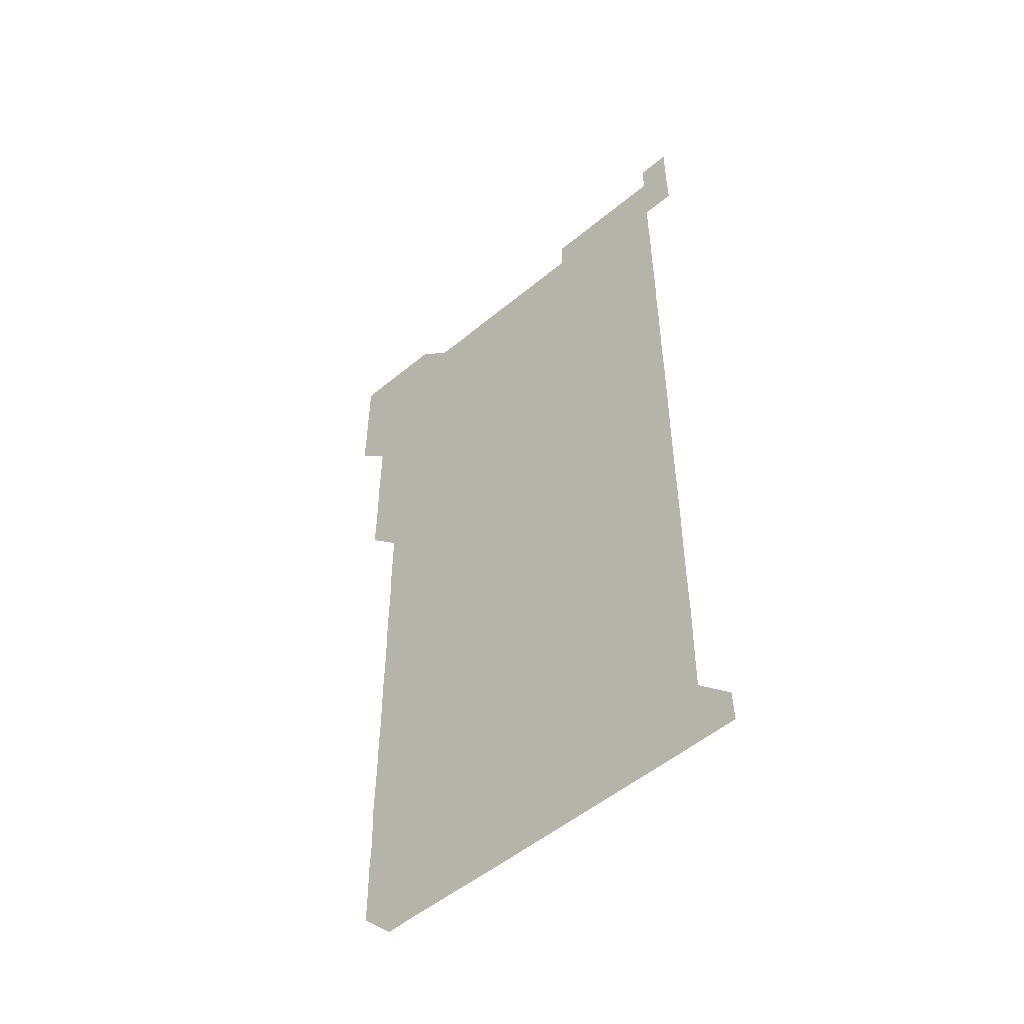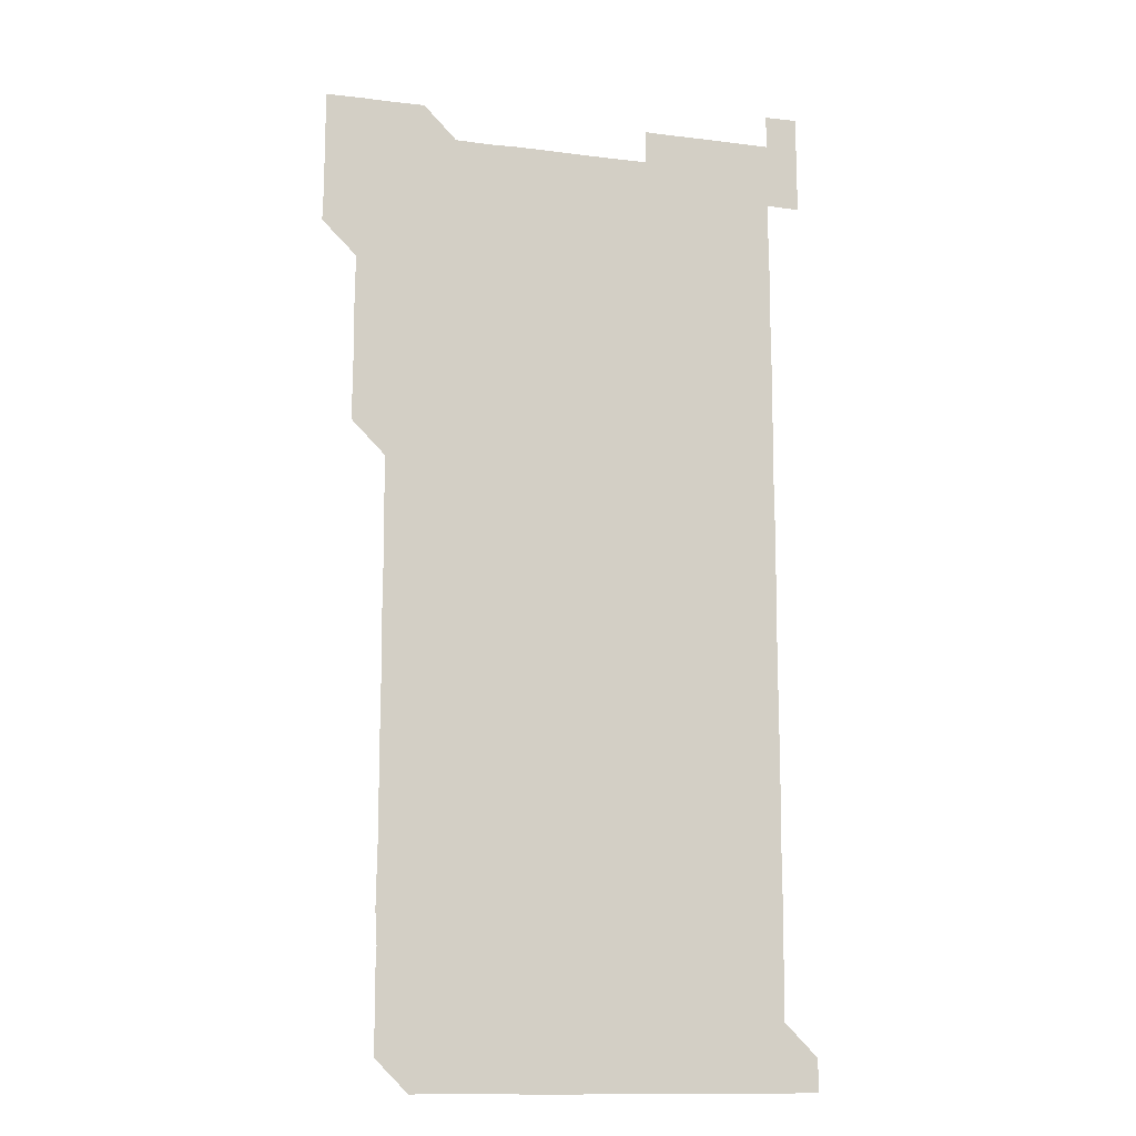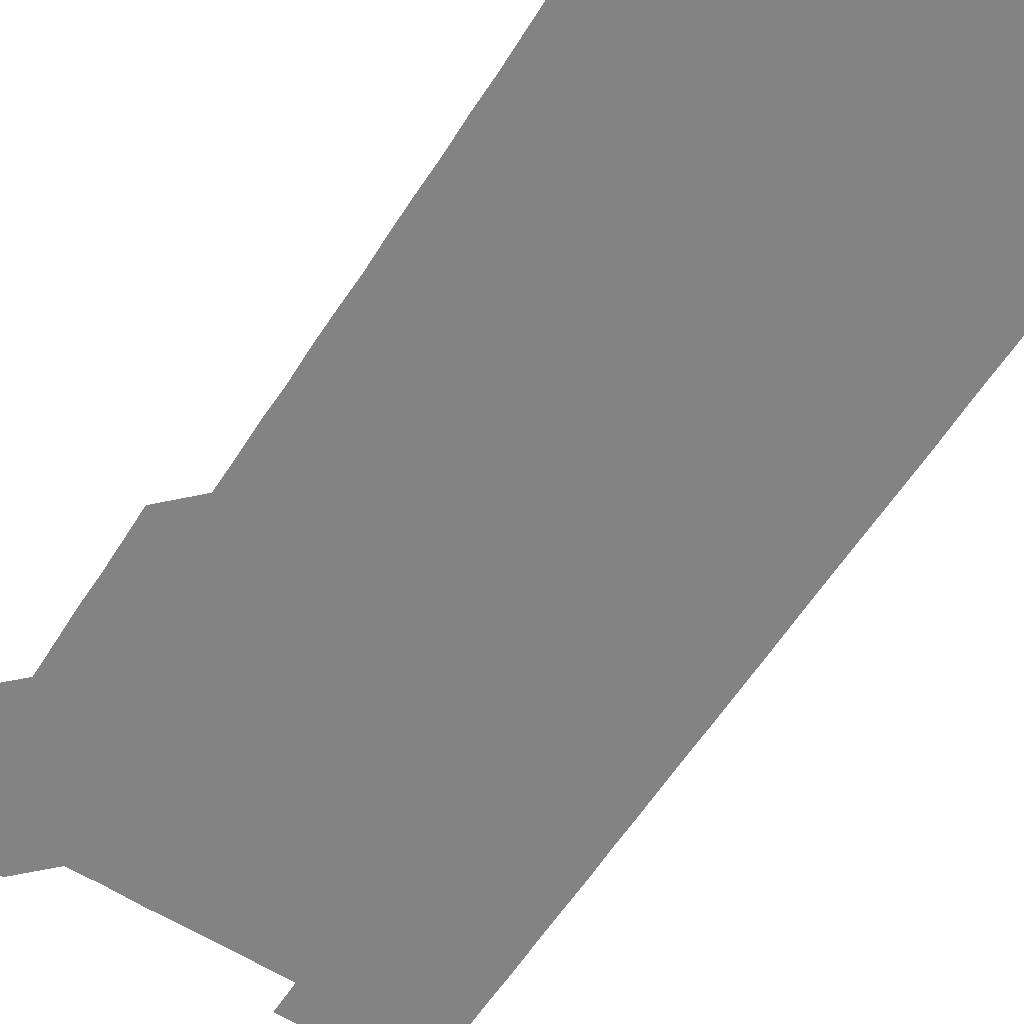
<metadata>
{"format":"obj","ext":"obj","renderer":"f3d","projection":"perspective","resolution":1024,"background":"white","views":[{"elev":-52.4,"azim":41.8,"up":"+Y"},{"elev":-12.8,"azim":-16.1,"up":"+Y"},{"elev":-61.0,"azim":-32.8,"up":"+Z"}]}
</metadata>
<code>
v 465.6 526.3 0
v 466 540.7 0
v 466 556 0
v 466 571 0
v 466.1 586 0
v 480.6 436 0
v 480.8 450.7 0
v 480.9 465.9 0
v 480.7 480.8 0
v 481 495.8 0
v 481.1 511.1 0
v 481.3 526 0
v 480.5 541 0
v 481.5 555.8 0
v 481.1 570.8 0
v 480.9 586.2 0
v 495.8 165.5 0
v 495.9 180.8 0
v 495.6 195.3 0
v 496.1 210.7 0
v 495.3 225.7 0
v 495.6 240.4 0
v 495.8 255.3 0
v 495.7 270.2 0
v 496 285.4 0
v 495.8 300.7 0
v 495.8 315.5 0
v 496.1 330.7 0
v 495.8 345.9 0
v 495.7 360.6 0
v 496 375.8 0
v 495.6 390.8 0
v 495.8 405.8 0
v 495.8 420.8 0
v 496.3 436.1 0
v 496 451 0
v 496.2 466 0
v 496.2 481.1 0
v 495.9 496 0
v 496.2 511 0
v 496 526 0
v 496.2 541 0
v 496 556 0
v 496 571 0
v 496 586.1 0
v 510.5 150.8 0
v 511.3 166.4 0
v 511.7 181.2 0
v 510.8 196.1 0
v 511.3 211 0
v 511.1 226.1 0
v 511.4 241.3 0
v 511.4 256.2 0
v 511.2 271.3 0
v 511.1 286.1 0
v 511.2 301.1 0
v 510.7 316 0
v 511 330.9 0
v 511.1 346 0
v 511 361.1 0
v 511.1 376 0
v 511.3 391.1 0
v 511.4 406.1 0
v 510.8 421 0
v 511 436 0
v 511.2 451.1 0
v 511.1 466 0
v 510.7 481 0
v 511.1 496 0
v 511 511 0
v 511.1 526 0
v 511 541 0
v 511 556 0
v 511 570.8 0
v 510.8 586.2 0
v 525.6 151.1 0
v 526 166 0
v 526.4 181.4 0
v 525.8 195.9 0
v 526.1 211 0
v 526.1 226.1 0
v 526.1 241.1 0
v 526.1 256.1 0
v 526.1 271.1 0
v 526.1 286.1 0
v 526.1 301 0
v 526.1 316.1 0
v 526.2 331.1 0
v 526.1 346.1 0
v 526.1 361.1 0
v 526 376 0
v 526.1 391 0
v 526 406 0
v 526 421 0
v 526 436 0
v 525.8 451 0
v 525.9 465.9 0
v 526.4 481.1 0
v 526 496 0
v 526 511 0
v 526 526 0
v 526.1 540.9 0
v 526.1 555.8 0
v 525.7 571.2 0
v 540.7 150.9 0
v 541.1 166.2 0
v 541.1 181.1 0
v 541.3 196.3 0
v 541.1 211.1 0
v 541.1 226.1 0
v 541.1 241.1 0
v 541 256 0
v 541 271 0
v 541.1 286.1 0
v 541 301 0
v 541.2 316.2 0
v 541 331 0
v 541 346 0
v 541 361 0
v 541.2 376.1 0
v 540.9 390.9 0
v 541.2 406.1 0
v 541 421 0
v 541.1 436.1 0
v 541.1 451.1 0
v 541.1 466.1 0
v 541 481 0
v 541 496 0
v 541.1 511 0
v 540.9 526 0
v 541.2 540.8 0
v 541 556.1 0
v 541 570.9 0
v 555.9 150.8 0
v 556.1 165.7 0
v 556 181.3 0
v 556.2 196.4 0
v 556 210.9 0
v 556.1 226.1 0
v 556 241 0
v 556.1 256.1 0
v 556.1 271.1 0
v 556 286 0
v 556.1 301.1 0
v 555.9 315.9 0
v 556 331 0
v 556.1 346.1 0
v 555.9 360.8 0
v 556 376 0
v 556 391 0
v 556.1 406.1 0
v 556 421 0
v 556 436 0
v 556 451 0
v 556 466 0
v 556 481 0
v 556 496 0
v 556 511 0
v 556 526 0
v 556.1 540.9 0
v 556 555.7 0
v 555.9 571.3 0
v 570.7 150.6 0
v 571.2 166.4 0
v 571 180.9 0
v 570.9 196 0
v 571.1 211.5 0
v 571.1 226.1 0
v 571 241 0
v 571 256 0
v 571 271 0
v 571 286.1 0
v 571 301 0
v 571.1 316.1 0
v 571 331 0
v 570.8 345.9 0
v 571.1 361.2 0
v 571.1 376.2 0
v 571 391 0
v 571 406 0
v 571 421 0
v 571 436 0
v 571.1 451.1 0
v 571 466 0
v 571 481 0
v 571.1 496 0
v 571 511 0
v 571 526 0
v 571 541 0
v 571 555.9 0
v 570.9 571.2 0
v 585.8 150.7 0
v 586 166.4 0
v 586.1 181 0
v 586 196.1 0
v 586 211 0
v 586 226.1 0
v 586 241.1 0
v 586 255.9 0
v 586.1 271.2 0
v 586 285.9 0
v 586 301.1 0
v 586 316 0
v 586.1 331.1 0
v 586 346 0
v 586 361 0
v 586 375.9 0
v 586 391.1 0
v 586 406 0
v 586 421 0
v 586 436 0
v 586 451 0
v 586 466 0
v 586 481 0
v 586 496 0
v 586 511 0
v 586 526 0
v 586 540.9 0
v 586 555.9 0
v 585.9 571 0
v 601 150.6 0
v 600.9 166.2 0
v 601.1 181.4 0
v 601 196 0
v 601 211 0
v 600.9 226.4 0
v 601.1 240.8 0
v 601 255.9 0
v 601 271.1 0
v 601 286 0
v 601 301 0
v 601 315.9 0
v 601 331.3 0
v 601 345.9 0
v 601 361.1 0
v 601 376.1 0
v 601 391 0
v 601 406 0
v 601 421 0
v 601 436 0
v 601 451.1 0
v 601 466 0
v 601 481 0
v 601 496 0
v 601 511 0
v 601 526 0
v 601 540.8 0
v 601 556.1 0
v 601 571.1 0
v 616 150.7 0
v 616.1 165.7 0
v 615.8 181.2 0
v 616.1 196.2 0
v 616 211 0
v 615.9 226 0
v 616 241.3 0
v 616 255.8 0
v 615.9 271.2 0
v 616 286.1 0
v 616 301 0
v 616 316.1 0
v 616 331 0
v 616 346.2 0
v 616 361 0
v 616 375.9 0
v 616 391.1 0
v 616 406 0
v 616 421 0
v 615.9 436.1 0
v 616 451 0
v 616 466 0
v 616 481 0
v 616 496 0
v 616 511 0
v 616 526 0
v 616 541 0
v 616 555.9 0
v 616 571.1 0
v 616 586.1 0
v 630.9 150.7 0
v 631.1 166.6 0
v 631 180.8 0
v 630.8 196.5 0
v 630.9 211.1 0
v 631 225.9 0
v 630.9 241.1 0
v 630.9 256.3 0
v 631 271.1 0
v 631.1 285.8 0
v 631 301 0
v 631 316 0
v 630.9 331.1 0
v 630.9 346.2 0
v 630.9 361.1 0
v 631 376 0
v 630.9 391.1 0
v 630.9 406.1 0
v 631 421 0
v 631.1 435.9 0
v 630.9 451.1 0
v 630.9 466 0
v 631 481 0
v 631 496 0
v 631 511 0
v 631 526 0
v 631 541 0
v 631 555.9 0
v 631 570.9 0
v 631 586 0
v 646.2 150.7 0
v 646 166.3 0
v 646 181.1 0
v 645.9 196.1 0
v 646 211 0
v 646 226 0
v 645.8 241.2 0
v 646.2 255.8 0
v 645.9 271.1 0
v 645.8 286.4 0
v 645.8 301.2 0
v 646 316 0
v 645.8 331.1 0
v 646.2 345.9 0
v 645.9 361.1 0
v 646 376 0
v 646.1 390.9 0
v 645.9 406 0
v 645.9 421 0
v 645.9 436 0
v 645.8 451.1 0
v 646.1 466 0
v 645.9 481 0
v 646 496 0
v 646 511 0
v 645.9 526 0
v 645.9 541 0
v 646 556 0
v 646 570.9 0
v 646 586.1 0
v 661.2 150.7 0
v 660.6 166.7 0
v 660.9 181 0
v 661.1 195.9 0
v 660.9 211.1 0
v 660.7 226.3 0
v 660.9 241.1 0
v 660.9 256.1 0
v 660.8 271.2 0
v 660.9 286.1 0
v 661 301 0
v 660.6 316.2 0
v 661 330.9 0
v 661.1 345.9 0
v 660.6 361.2 0
v 660.9 376.1 0
v 660.9 391 0
v 660.7 406.1 0
v 660.8 421 0
v 661 436 0
v 660.8 451 0
v 661.1 466 0
v 660.8 481.1 0
v 660.9 496 0
v 660.9 511 0
v 661.1 526 0
v 661 541 0
v 661 556 0
v 660.9 570.9 0
v 661 586 0
v 676.3 150.9 0
v 675.8 166.1 0
v 675.8 180.7 0
v 675.9 195.9 0
v 676.1 210.8 0
v 676.3 225.7 0
v 676.1 240.7 0
v 676 255.7 0
v 676.1 270.8 0
v 676.2 285.7 0
v 676.2 300.7 0
v 676.1 315.7 0
v 676.1 330.8 0
v 676.1 345.8 0
v 676.1 360.9 0
v 676.2 375.9 0
v 676.2 390.8 0
v 676.3 405.8 0
v 676.1 420.9 0
v 676.2 435.9 0
v 676.2 450.9 0
v 676.1 466 0
v 676.3 480.9 0
v 676.1 495.9 0
v 676 511 0
v 676.2 525.9 0
v 675.9 541 0
v 675.9 556.3 0
v 675.9 570.9 0
v 676 585.9 0
v 676 600.9 0
v 691 150.9 0
v 690.7 165.7 0
v 691.2 556 0
v 690.9 571 0
v 691 586 0
v 691.1 601.1 0
f 11 12 1
f 1 12 2
f 12 13 2
f 2 13 3
f 13 14 3
f 3 14 4
f 14 15 4
f 4 15 5
f 15 16 5
f 34 35 6
f 6 35 7
f 35 36 7
f 7 36 8
f 36 37 8
f 8 37 9
f 37 38 9
f 9 38 10
f 38 39 10
f 10 39 11
f 39 40 11
f 11 40 12
f 40 41 12
f 12 41 13
f 41 42 13
f 13 42 14
f 42 43 14
f 14 43 15
f 43 44 15
f 15 44 16
f 44 45 16
f 46 47 17
f 17 47 18
f 47 48 18
f 18 48 19
f 48 49 19
f 19 49 20
f 49 50 20
f 20 50 21
f 50 51 21
f 21 51 22
f 51 52 22
f 22 52 23
f 52 53 23
f 23 53 24
f 53 54 24
f 24 54 25
f 54 55 25
f 25 55 26
f 55 56 26
f 26 56 27
f 56 57 27
f 27 57 28
f 57 58 28
f 28 58 29
f 58 59 29
f 29 59 30
f 59 60 30
f 30 60 31
f 60 61 31
f 31 61 32
f 61 62 32
f 32 62 33
f 62 63 33
f 33 63 34
f 63 64 34
f 34 64 35
f 64 65 35
f 35 65 36
f 65 66 36
f 36 66 37
f 66 67 37
f 37 67 38
f 67 68 38
f 38 68 39
f 68 69 39
f 39 69 40
f 69 70 40
f 40 70 41
f 70 71 41
f 41 71 42
f 71 72 42
f 42 72 43
f 72 73 43
f 43 73 44
f 73 74 44
f 44 74 45
f 74 75 45
f 46 76 47
f 76 77 47
f 47 77 48
f 77 78 48
f 48 78 49
f 78 79 49
f 49 79 50
f 79 80 50
f 50 80 51
f 80 81 51
f 51 81 52
f 81 82 52
f 52 82 53
f 82 83 53
f 53 83 54
f 83 84 54
f 54 84 55
f 84 85 55
f 55 85 56
f 85 86 56
f 56 86 57
f 86 87 57
f 57 87 58
f 87 88 58
f 58 88 59
f 88 89 59
f 59 89 60
f 89 90 60
f 60 90 61
f 90 91 61
f 61 91 62
f 91 92 62
f 62 92 63
f 92 93 63
f 63 93 64
f 93 94 64
f 64 94 65
f 94 95 65
f 65 95 66
f 95 96 66
f 66 96 67
f 96 97 67
f 67 97 68
f 97 98 68
f 68 98 69
f 98 99 69
f 69 99 70
f 99 100 70
f 70 100 71
f 100 101 71
f 71 101 72
f 101 102 72
f 72 102 73
f 102 103 73
f 73 103 74
f 103 104 74
f 74 104 75
f 76 105 77
f 105 106 77
f 77 106 78
f 106 107 78
f 78 107 79
f 107 108 79
f 79 108 80
f 108 109 80
f 80 109 81
f 109 110 81
f 81 110 82
f 110 111 82
f 82 111 83
f 111 112 83
f 83 112 84
f 112 113 84
f 84 113 85
f 113 114 85
f 85 114 86
f 114 115 86
f 86 115 87
f 115 116 87
f 87 116 88
f 116 117 88
f 88 117 89
f 117 118 89
f 89 118 90
f 118 119 90
f 90 119 91
f 119 120 91
f 91 120 92
f 120 121 92
f 92 121 93
f 121 122 93
f 93 122 94
f 122 123 94
f 94 123 95
f 123 124 95
f 95 124 96
f 124 125 96
f 96 125 97
f 125 126 97
f 97 126 98
f 126 127 98
f 98 127 99
f 127 128 99
f 99 128 100
f 128 129 100
f 100 129 101
f 129 130 101
f 101 130 102
f 130 131 102
f 102 131 103
f 131 132 103
f 103 132 104
f 132 133 104
f 105 134 106
f 134 135 106
f 106 135 107
f 135 136 107
f 107 136 108
f 136 137 108
f 108 137 109
f 137 138 109
f 109 138 110
f 138 139 110
f 110 139 111
f 139 140 111
f 111 140 112
f 140 141 112
f 112 141 113
f 141 142 113
f 113 142 114
f 142 143 114
f 114 143 115
f 143 144 115
f 115 144 116
f 144 145 116
f 116 145 117
f 145 146 117
f 117 146 118
f 146 147 118
f 118 147 119
f 147 148 119
f 119 148 120
f 148 149 120
f 120 149 121
f 149 150 121
f 121 150 122
f 150 151 122
f 122 151 123
f 151 152 123
f 123 152 124
f 152 153 124
f 124 153 125
f 153 154 125
f 125 154 126
f 154 155 126
f 126 155 127
f 155 156 127
f 127 156 128
f 156 157 128
f 128 157 129
f 157 158 129
f 129 158 130
f 158 159 130
f 130 159 131
f 159 160 131
f 131 160 132
f 160 161 132
f 132 161 133
f 161 162 133
f 134 163 135
f 163 164 135
f 135 164 136
f 164 165 136
f 136 165 137
f 165 166 137
f 137 166 138
f 166 167 138
f 138 167 139
f 167 168 139
f 139 168 140
f 168 169 140
f 140 169 141
f 169 170 141
f 141 170 142
f 170 171 142
f 142 171 143
f 171 172 143
f 143 172 144
f 172 173 144
f 144 173 145
f 173 174 145
f 145 174 146
f 174 175 146
f 146 175 147
f 175 176 147
f 147 176 148
f 176 177 148
f 148 177 149
f 177 178 149
f 149 178 150
f 178 179 150
f 150 179 151
f 179 180 151
f 151 180 152
f 180 181 152
f 152 181 153
f 181 182 153
f 153 182 154
f 182 183 154
f 154 183 155
f 183 184 155
f 155 184 156
f 184 185 156
f 156 185 157
f 185 186 157
f 157 186 158
f 186 187 158
f 158 187 159
f 187 188 159
f 159 188 160
f 188 189 160
f 160 189 161
f 189 190 161
f 161 190 162
f 190 191 162
f 163 192 164
f 192 193 164
f 164 193 165
f 193 194 165
f 165 194 166
f 194 195 166
f 166 195 167
f 195 196 167
f 167 196 168
f 196 197 168
f 168 197 169
f 197 198 169
f 169 198 170
f 198 199 170
f 170 199 171
f 199 200 171
f 171 200 172
f 200 201 172
f 172 201 173
f 201 202 173
f 173 202 174
f 202 203 174
f 174 203 175
f 203 204 175
f 175 204 176
f 204 205 176
f 176 205 177
f 205 206 177
f 177 206 178
f 206 207 178
f 178 207 179
f 207 208 179
f 179 208 180
f 208 209 180
f 180 209 181
f 209 210 181
f 181 210 182
f 210 211 182
f 182 211 183
f 211 212 183
f 183 212 184
f 212 213 184
f 184 213 185
f 213 214 185
f 185 214 186
f 214 215 186
f 186 215 187
f 215 216 187
f 187 216 188
f 216 217 188
f 188 217 189
f 217 218 189
f 189 218 190
f 218 219 190
f 190 219 191
f 219 220 191
f 192 221 193
f 221 222 193
f 193 222 194
f 222 223 194
f 194 223 195
f 223 224 195
f 195 224 196
f 224 225 196
f 196 225 197
f 225 226 197
f 197 226 198
f 226 227 198
f 198 227 199
f 227 228 199
f 199 228 200
f 228 229 200
f 200 229 201
f 229 230 201
f 201 230 202
f 230 231 202
f 202 231 203
f 231 232 203
f 203 232 204
f 232 233 204
f 204 233 205
f 233 234 205
f 205 234 206
f 234 235 206
f 206 235 207
f 235 236 207
f 207 236 208
f 236 237 208
f 208 237 209
f 237 238 209
f 209 238 210
f 238 239 210
f 210 239 211
f 239 240 211
f 211 240 212
f 240 241 212
f 212 241 213
f 241 242 213
f 213 242 214
f 242 243 214
f 214 243 215
f 243 244 215
f 215 244 216
f 244 245 216
f 216 245 217
f 245 246 217
f 217 246 218
f 246 247 218
f 218 247 219
f 247 248 219
f 219 248 220
f 248 249 220
f 221 250 222
f 250 251 222
f 222 251 223
f 251 252 223
f 223 252 224
f 252 253 224
f 224 253 225
f 253 254 225
f 225 254 226
f 254 255 226
f 226 255 227
f 255 256 227
f 227 256 228
f 256 257 228
f 228 257 229
f 257 258 229
f 229 258 230
f 258 259 230
f 230 259 231
f 259 260 231
f 231 260 232
f 260 261 232
f 232 261 233
f 261 262 233
f 233 262 234
f 262 263 234
f 234 263 235
f 263 264 235
f 235 264 236
f 264 265 236
f 236 265 237
f 265 266 237
f 237 266 238
f 266 267 238
f 238 267 239
f 267 268 239
f 239 268 240
f 268 269 240
f 240 269 241
f 269 270 241
f 241 270 242
f 270 271 242
f 242 271 243
f 271 272 243
f 243 272 244
f 272 273 244
f 244 273 245
f 273 274 245
f 245 274 246
f 274 275 246
f 246 275 247
f 275 276 247
f 247 276 248
f 276 277 248
f 248 277 249
f 277 278 249
f 250 280 251
f 280 281 251
f 251 281 252
f 281 282 252
f 252 282 253
f 282 283 253
f 253 283 254
f 283 284 254
f 254 284 255
f 284 285 255
f 255 285 256
f 285 286 256
f 256 286 257
f 286 287 257
f 257 287 258
f 287 288 258
f 258 288 259
f 288 289 259
f 259 289 260
f 289 290 260
f 260 290 261
f 290 291 261
f 261 291 262
f 291 292 262
f 262 292 263
f 292 293 263
f 263 293 264
f 293 294 264
f 264 294 265
f 294 295 265
f 265 295 266
f 295 296 266
f 266 296 267
f 296 297 267
f 267 297 268
f 297 298 268
f 268 298 269
f 298 299 269
f 269 299 270
f 299 300 270
f 270 300 271
f 300 301 271
f 271 301 272
f 301 302 272
f 272 302 273
f 302 303 273
f 273 303 274
f 303 304 274
f 274 304 275
f 304 305 275
f 275 305 276
f 305 306 276
f 276 306 277
f 306 307 277
f 277 307 278
f 307 308 278
f 278 308 279
f 308 309 279
f 280 310 281
f 310 311 281
f 281 311 282
f 311 312 282
f 282 312 283
f 312 313 283
f 283 313 284
f 313 314 284
f 284 314 285
f 314 315 285
f 285 315 286
f 315 316 286
f 286 316 287
f 316 317 287
f 287 317 288
f 317 318 288
f 288 318 289
f 318 319 289
f 289 319 290
f 319 320 290
f 290 320 291
f 320 321 291
f 291 321 292
f 321 322 292
f 292 322 293
f 322 323 293
f 293 323 294
f 323 324 294
f 294 324 295
f 324 325 295
f 295 325 296
f 325 326 296
f 296 326 297
f 326 327 297
f 297 327 298
f 327 328 298
f 298 328 299
f 328 329 299
f 299 329 300
f 329 330 300
f 300 330 301
f 330 331 301
f 301 331 302
f 331 332 302
f 302 332 303
f 332 333 303
f 303 333 304
f 333 334 304
f 304 334 305
f 334 335 305
f 305 335 306
f 335 336 306
f 306 336 307
f 336 337 307
f 307 337 308
f 337 338 308
f 308 338 309
f 338 339 309
f 310 340 311
f 340 341 311
f 311 341 312
f 341 342 312
f 312 342 313
f 342 343 313
f 313 343 314
f 343 344 314
f 314 344 315
f 344 345 315
f 315 345 316
f 345 346 316
f 316 346 317
f 346 347 317
f 317 347 318
f 347 348 318
f 318 348 319
f 348 349 319
f 319 349 320
f 349 350 320
f 320 350 321
f 350 351 321
f 321 351 322
f 351 352 322
f 322 352 323
f 352 353 323
f 323 353 324
f 353 354 324
f 324 354 325
f 354 355 325
f 325 355 326
f 355 356 326
f 326 356 327
f 356 357 327
f 327 357 328
f 357 358 328
f 328 358 329
f 358 359 329
f 329 359 330
f 359 360 330
f 330 360 331
f 360 361 331
f 331 361 332
f 361 362 332
f 332 362 333
f 362 363 333
f 333 363 334
f 363 364 334
f 334 364 335
f 364 365 335
f 335 365 336
f 365 366 336
f 336 366 337
f 366 367 337
f 337 367 338
f 367 368 338
f 338 368 339
f 368 369 339
f 340 370 341
f 370 371 341
f 341 371 342
f 371 372 342
f 342 372 343
f 372 373 343
f 343 373 344
f 373 374 344
f 344 374 345
f 374 375 345
f 345 375 346
f 375 376 346
f 346 376 347
f 376 377 347
f 347 377 348
f 377 378 348
f 348 378 349
f 378 379 349
f 349 379 350
f 379 380 350
f 350 380 351
f 380 381 351
f 351 381 352
f 381 382 352
f 352 382 353
f 382 383 353
f 353 383 354
f 383 384 354
f 354 384 355
f 384 385 355
f 355 385 356
f 385 386 356
f 356 386 357
f 386 387 357
f 357 387 358
f 387 388 358
f 358 388 359
f 388 389 359
f 359 389 360
f 389 390 360
f 360 390 361
f 390 391 361
f 361 391 362
f 391 392 362
f 362 392 363
f 392 393 363
f 363 393 364
f 393 394 364
f 364 394 365
f 394 395 365
f 365 395 366
f 395 396 366
f 366 396 367
f 396 397 367
f 367 397 368
f 397 398 368
f 368 398 369
f 398 399 369
f 370 401 371
f 401 402 371
f 371 402 372
f 397 403 398
f 403 404 398
f 398 404 399
f 404 405 399
f 399 405 400
f 405 406 400

</code>
